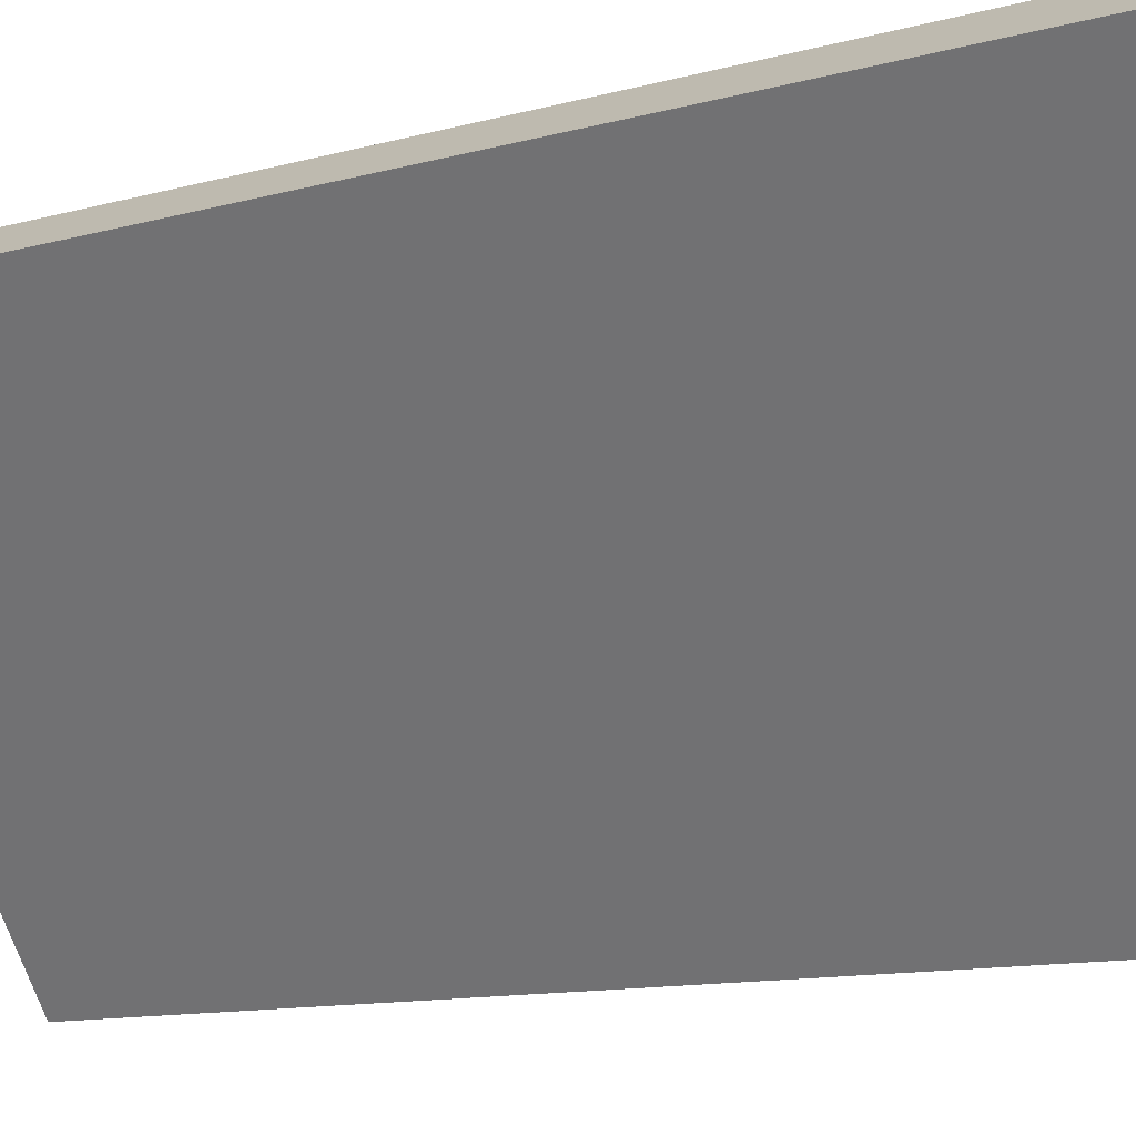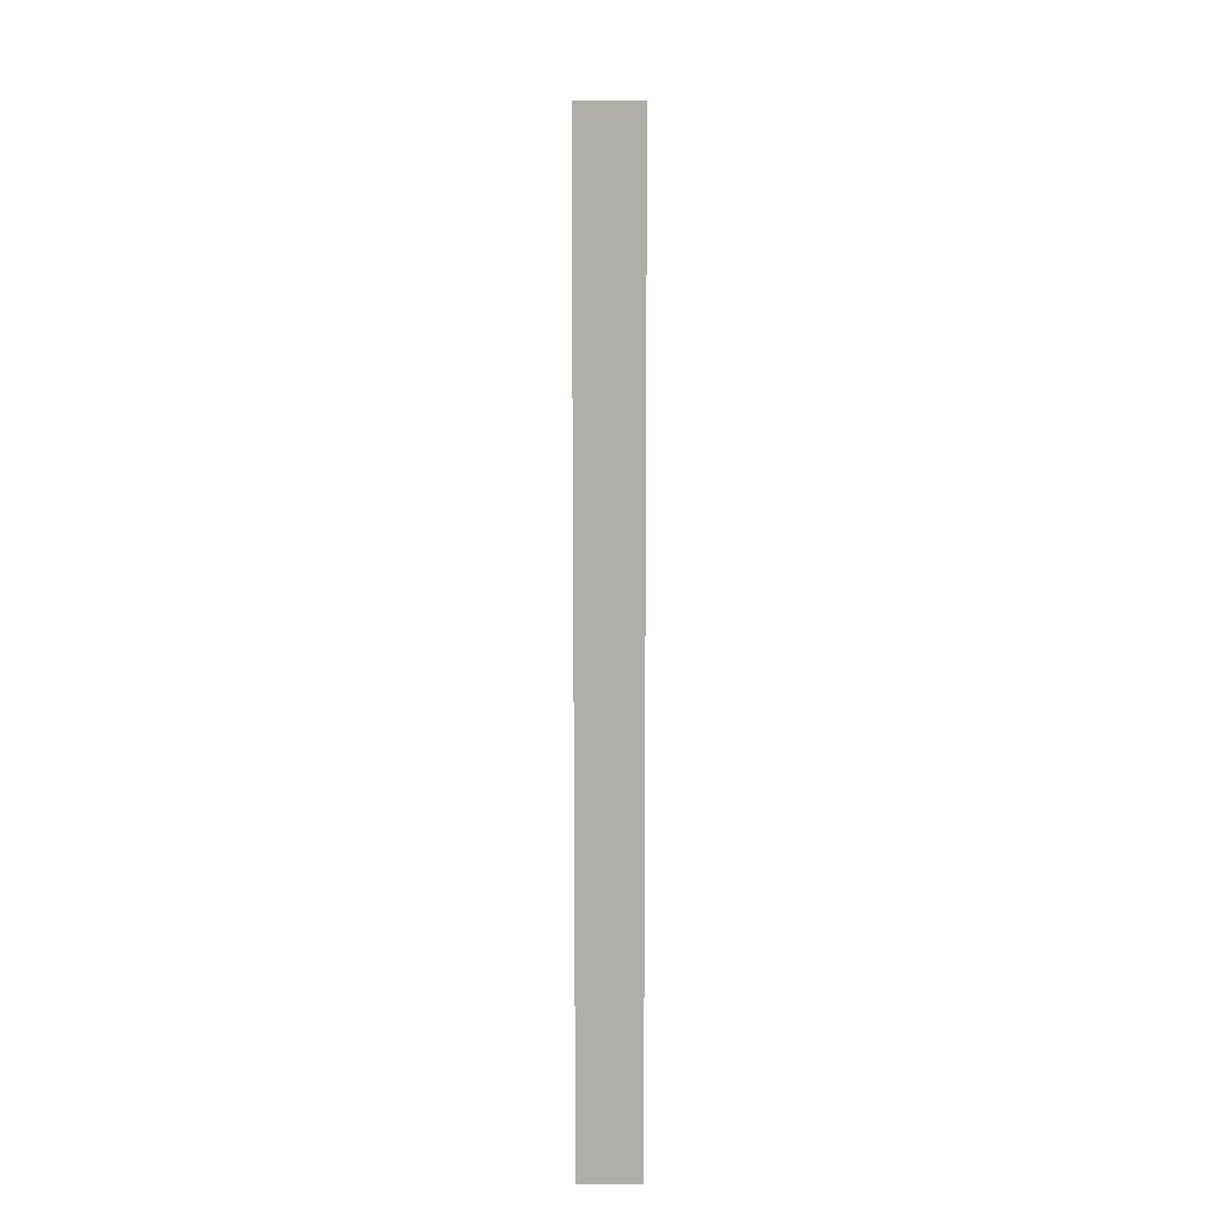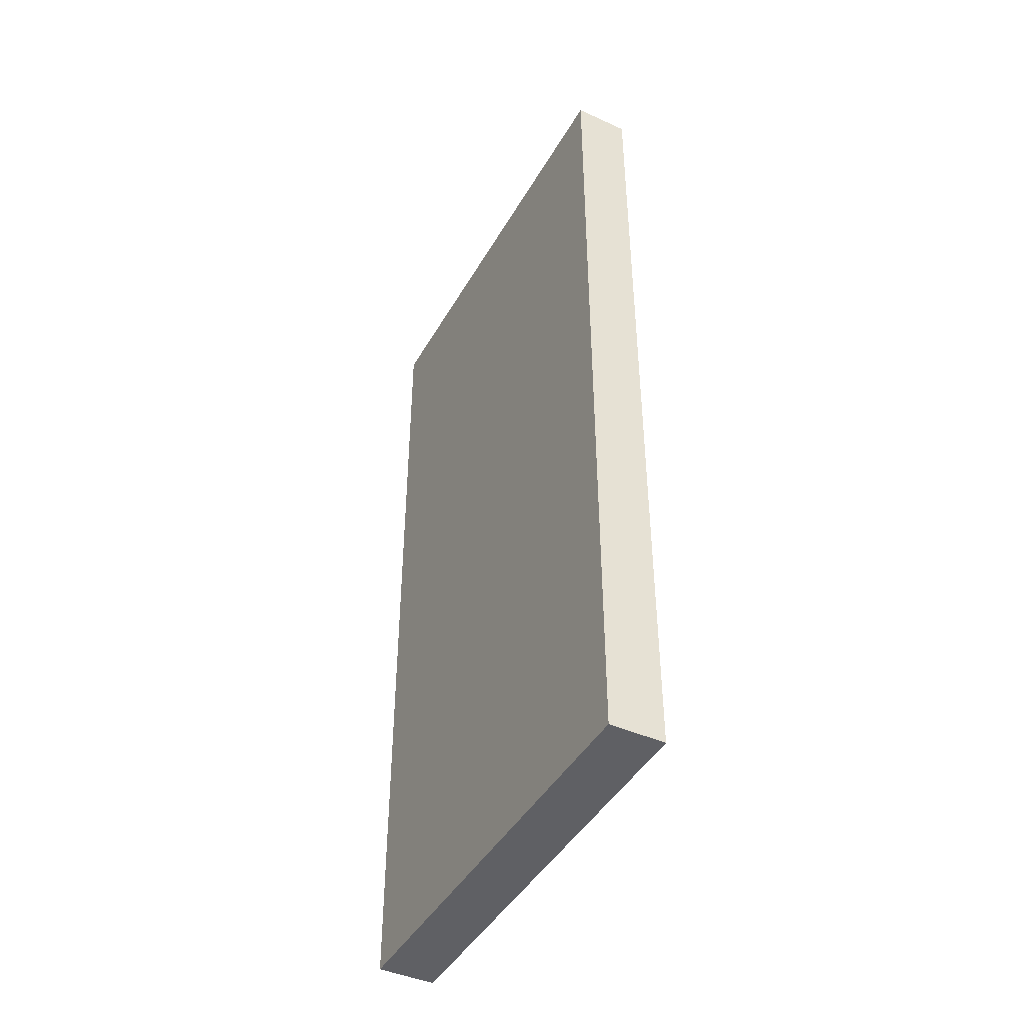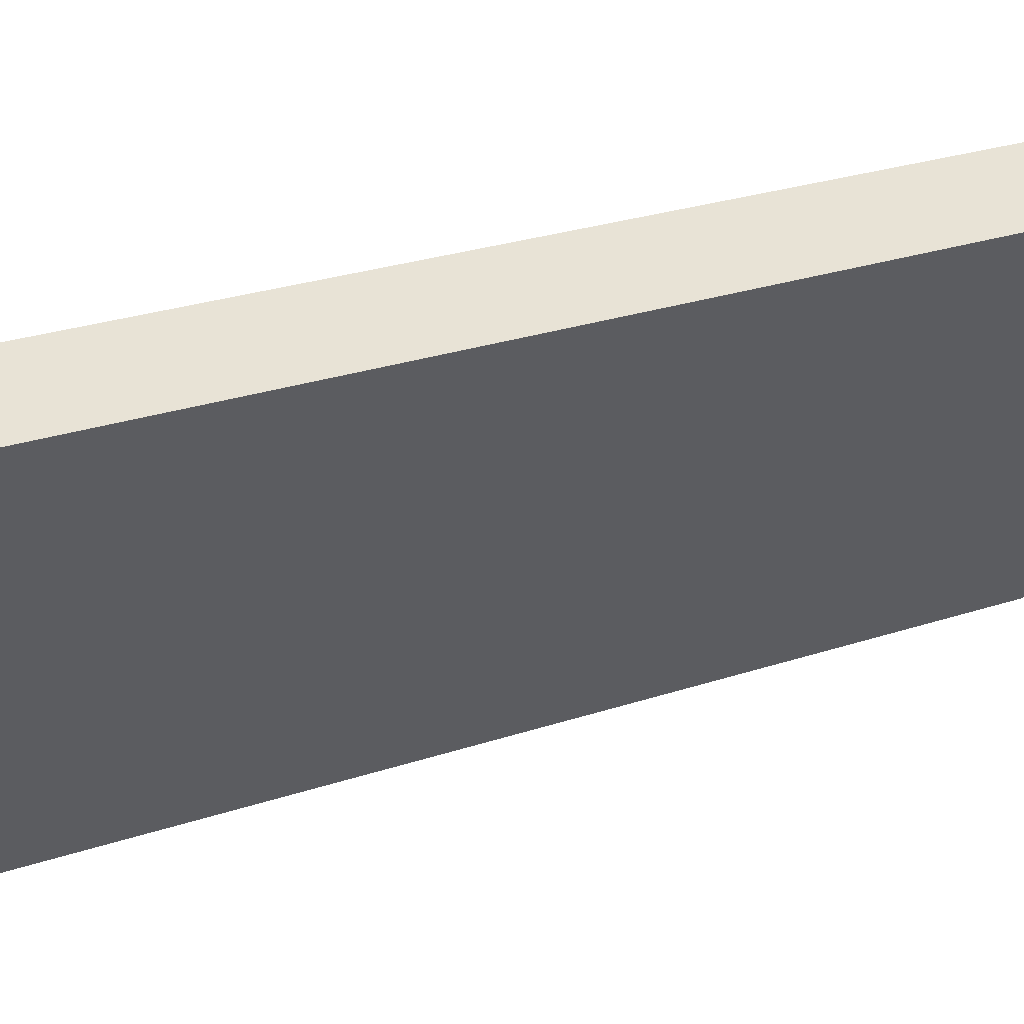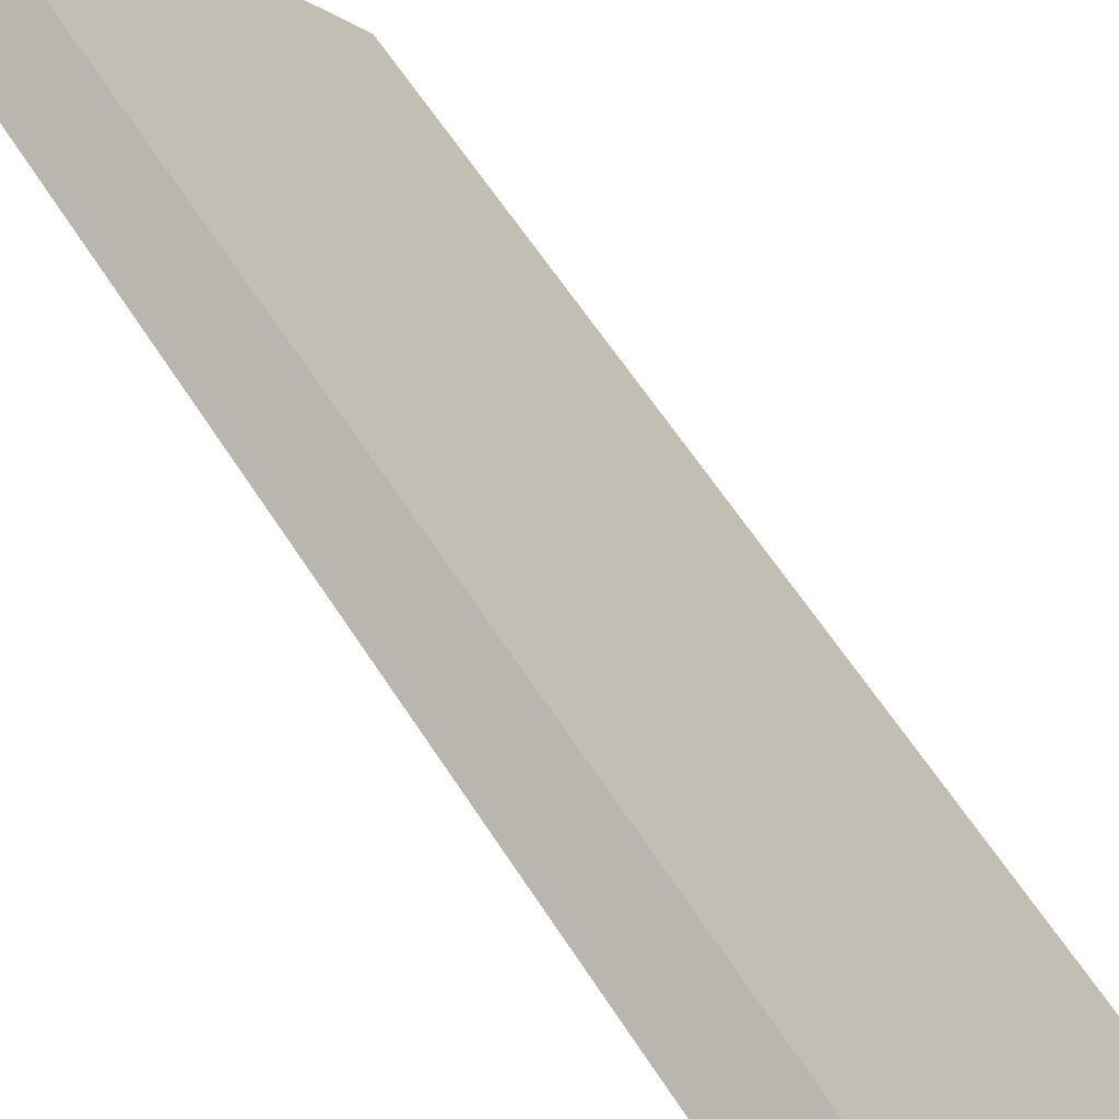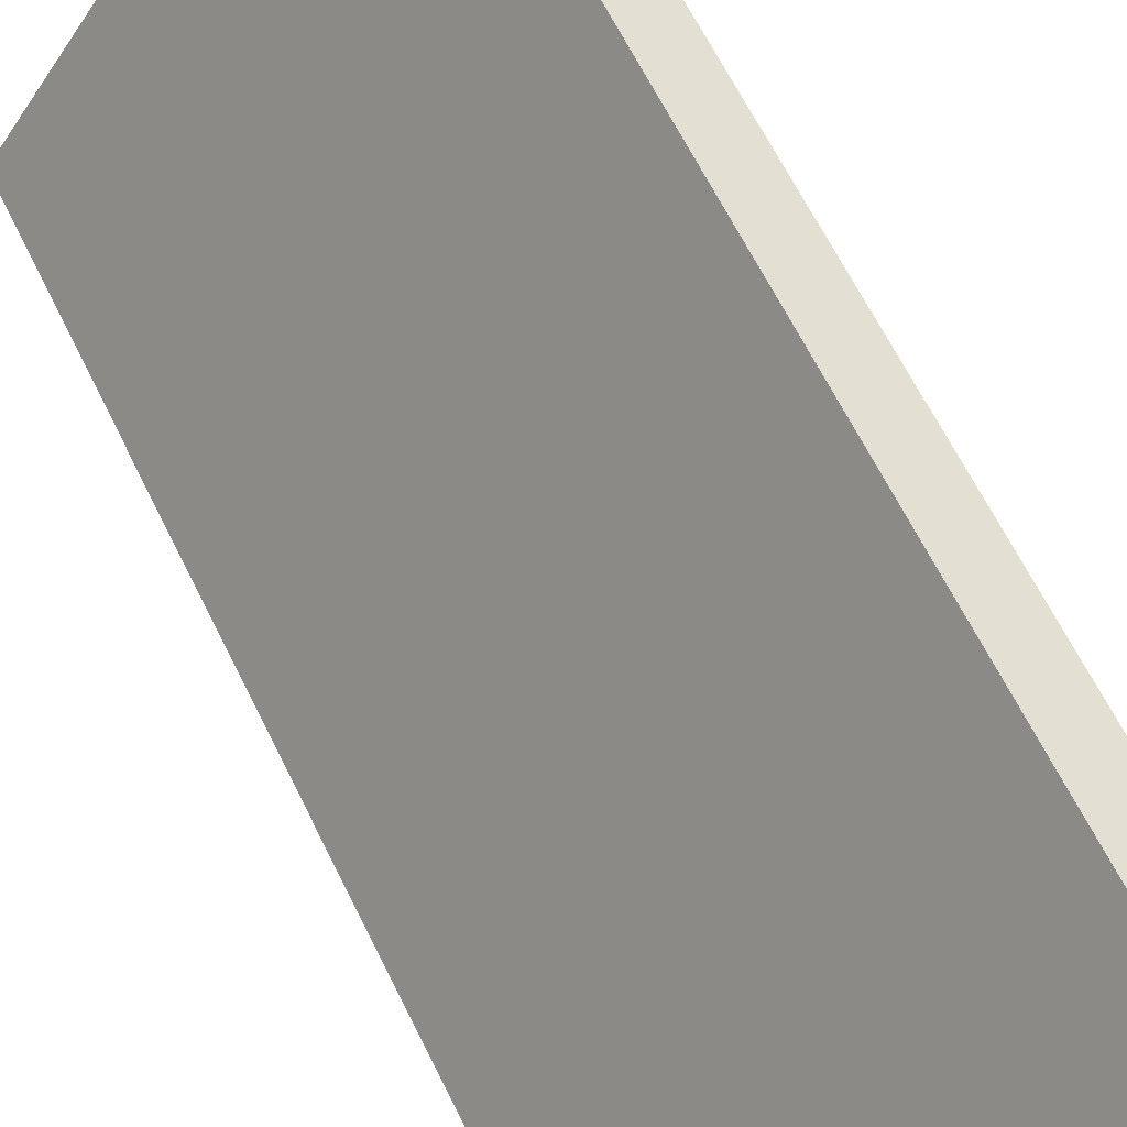
<metadata>
{"format":"obj","ext":"obj","renderer":"f3d","projection":"perspective","resolution":1024,"background":"white","views":[{"elev":-10.5,"azim":-53.5,"up":"+Z"},{"elev":12.4,"azim":146.0,"up":"+Y"},{"elev":-43.9,"azim":-62.5,"up":"+Y"},{"elev":23.8,"azim":-120.3,"up":"+Z"},{"elev":60.2,"azim":-32.3,"up":"+Z"},{"elev":63.9,"azim":153.9,"up":"+Z"}]}
</metadata>
<code>
v  0 9.42 5.768e-16
v  3.173 9.42 -3.538
v  2.674 9.42 -3.885
v  0.483 9.42 0.332
v  3.173 2.166e-16 -3.538
v  2.674 2.379e-16 -3.885
v  0 0 0
v  0.483 -2.033e-17 0.332
g defaultobject
f 1 2 3
f 2 1 4
f 5 3 2
f 3 5 6
f 6 1 3
f 1 6 7
f 7 4 1
f 4 7 8
f 8 2 4
f 2 8 5
f 5 7 6
f 7 5 8

</code>
